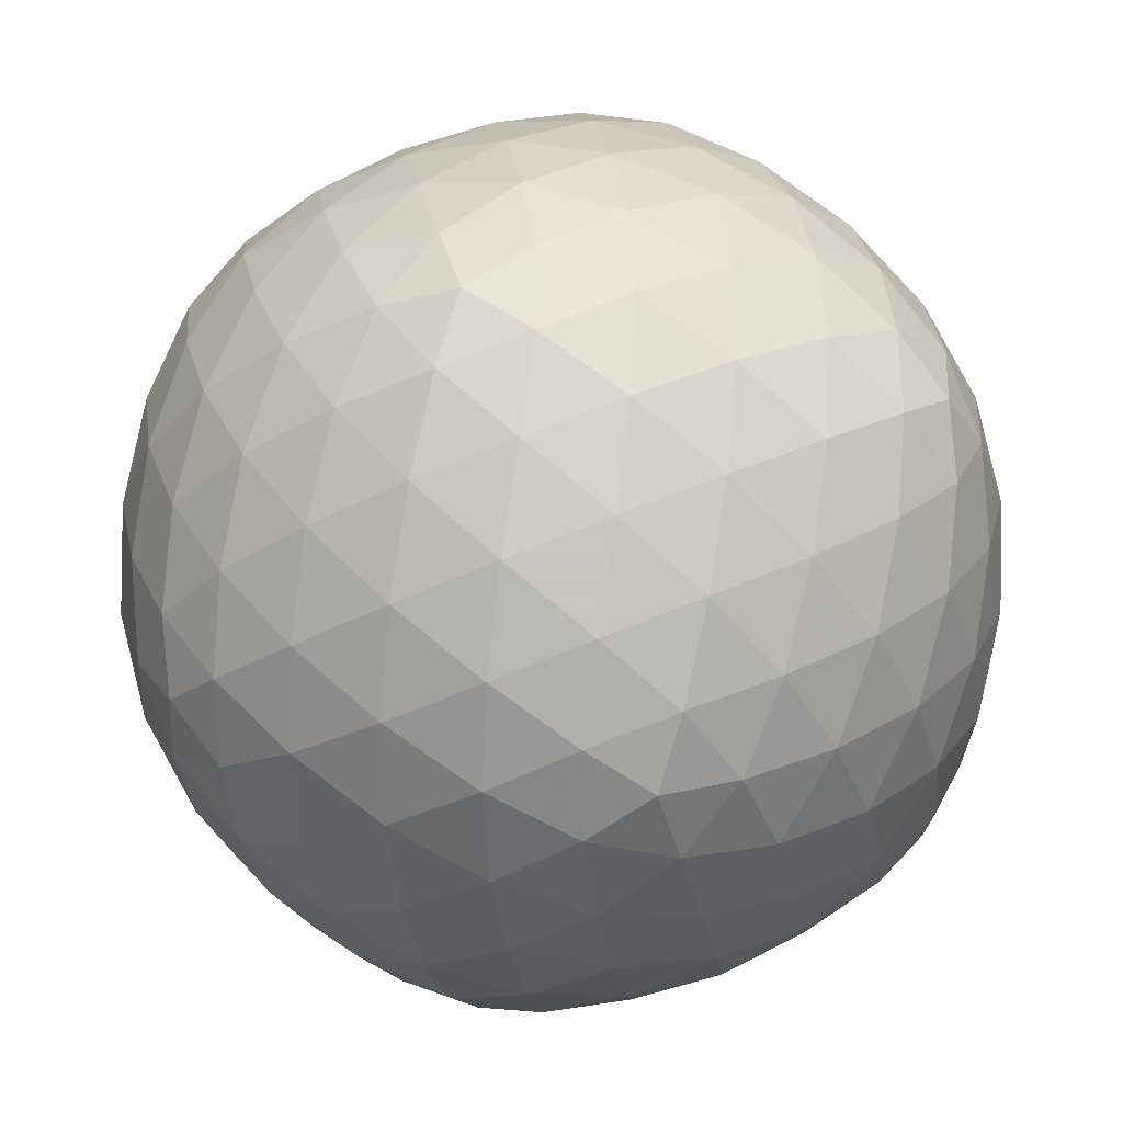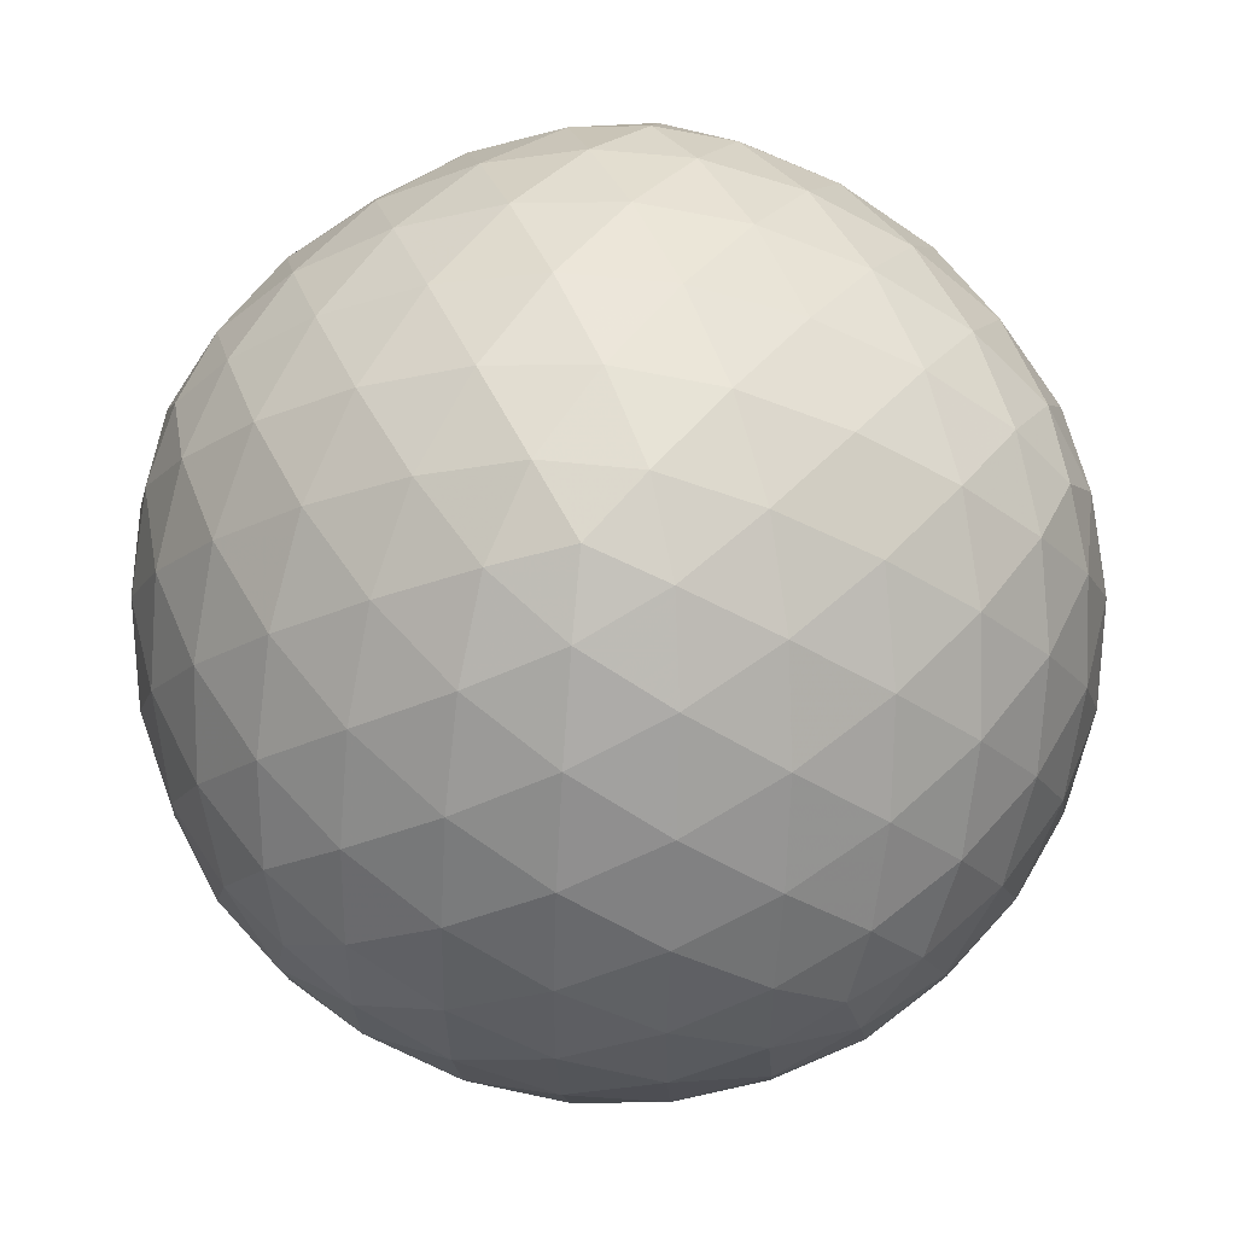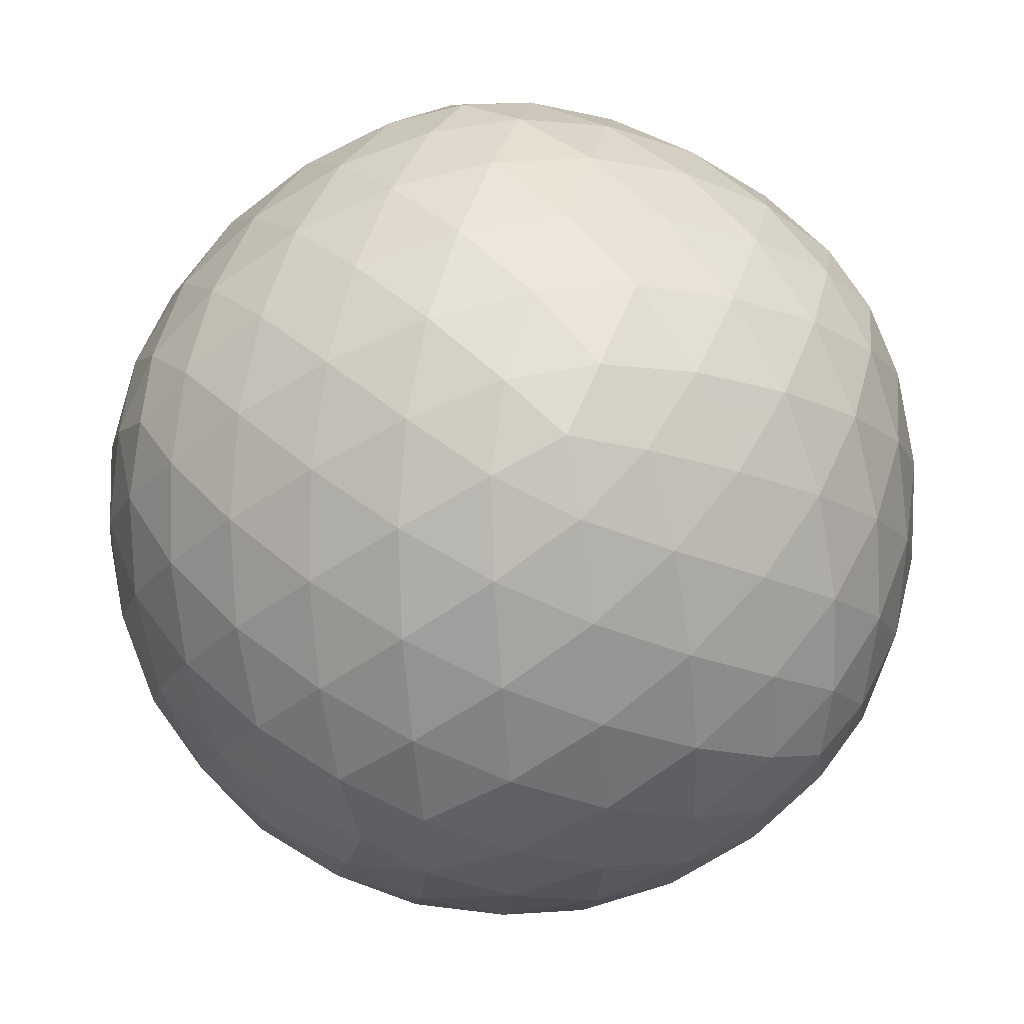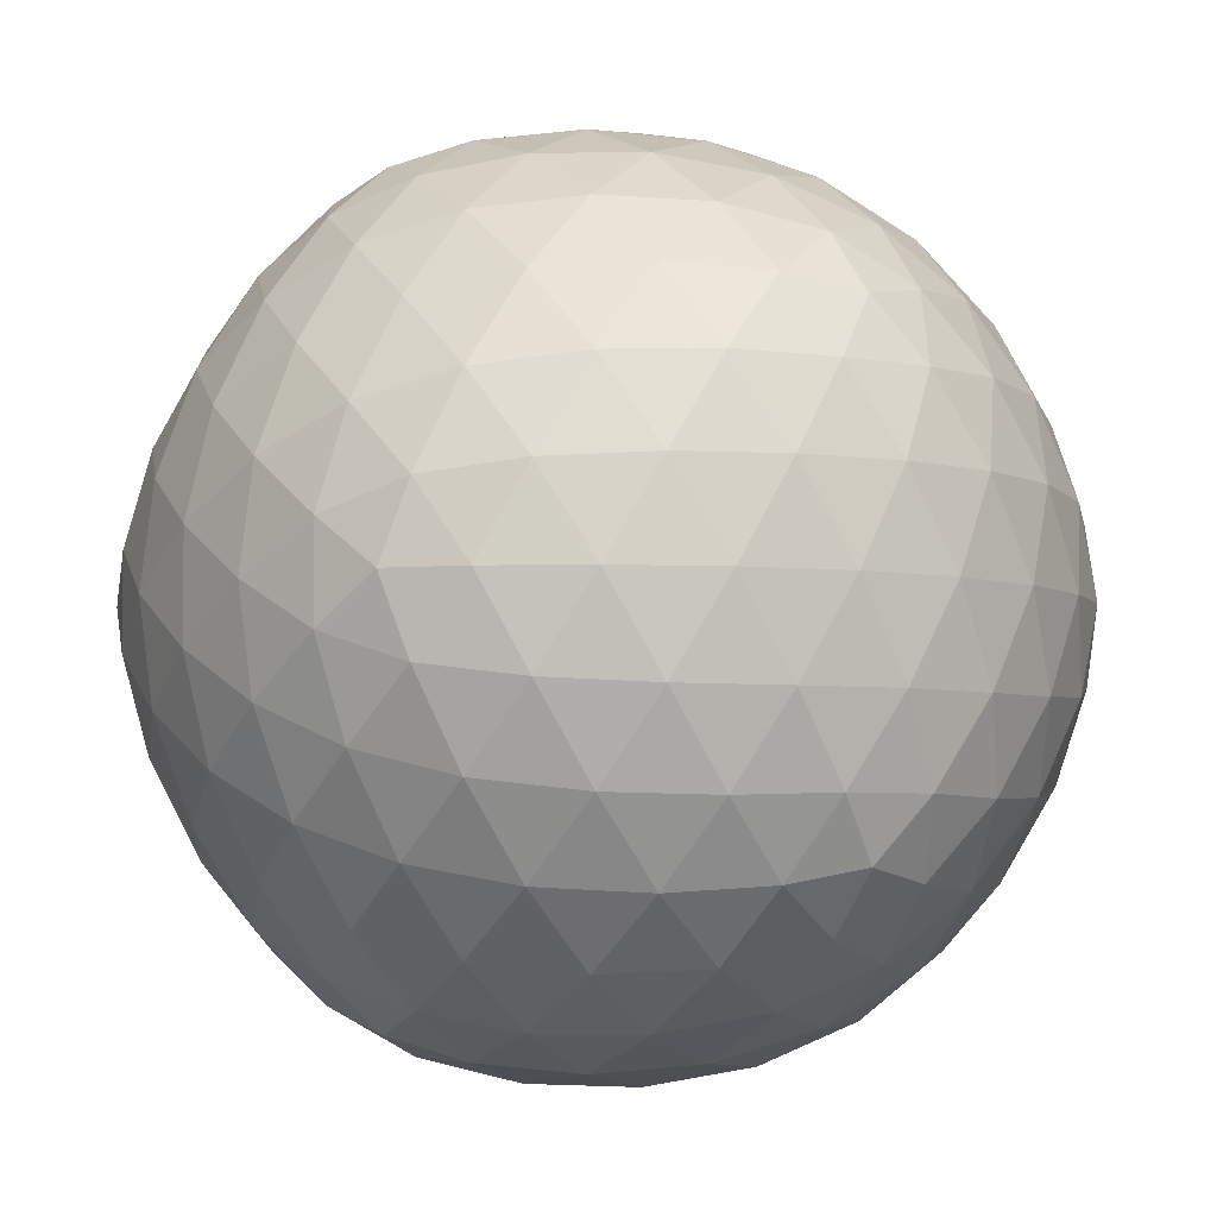
<metadata>
{"format":"obj","ext":"obj","renderer":"f3d","projection":"perspective","resolution":1024,"background":"white","views":[{"elev":-32.7,"azim":-20.5,"up":"+Y"},{"elev":51.1,"azim":6.9,"up":"+Y"},{"elev":49.7,"azim":-12.3,"up":"+Y"},{"elev":-4.5,"azim":-124.2,"up":"+Y"}]}
</metadata>
<code>
v -0.1924 -0.0503 0.443
v 0.3241 1.83e-09 -0.3616
v -0.219 -0.4117 -0.09995
v 0.4542 -0.1009 -0.1111
v 0.3431 0.2807 -0.1798
v 0.4117 -0.09995 -0.219
v 0.2544 0.3544 0.1926
v 0.08139 0.3927 -0.2738
v -0.1009 -0.1111 -0.4542
v 0.219 -0.4117 0.09995
v 0.3544 0.1926 -0.2544
v -6.436e-09 -0.3616 0.3241
v 0.1532 -0.4108 0.1954
v 0.4108 0.1954 0.1532
v -0.1954 0.1532 -0.4108
v 0.09468 0.3161 0.3486
v 0.4693 0.1007 9.01e-10
v 0.4108 -0.1954 0.1532
v 0.4542 0.1009 -0.1111
v 0.4446 1.726e-09 -0.1698
v 0.2748 -0.2748 -0.2748
v 0.1698 0.4446 -8.065e-10
v 0.2581 7.057e-09 0.4177
v 0.1924 -0.0503 0.443
v 0.1007 5.823e-09 0.4693
v -1.622e-09 0.1698 0.4446
v -9.15e-10 0.4177 0.2581
v -0.2581 4.175e-09 0.4177
v -0.1009 0.1111 0.4542
v -7.036e-09 -0.4177 0.2581
v 0.1954 -0.1532 0.4108
v 0.2581 2.22e-09 -0.4177
v -1.312e-08 -0.1698 -0.4446
v 0.1009 -0.1111 -0.4542
v -1.569e-08 -0.4177 -0.2581
v -1.433e-08 -0.2744 -0.3918
v -0.2581 -2.724e-10 -0.4177
v -1.527e-09 0.4177 -0.2581
v 0.1798 0.3431 0.2807
v 0.4177 -0.2581 7.956e-11
v 0.4177 0.2581 6.087e-12
v -0.4177 0.2581 1.537e-09
v -0.3486 0.09468 0.3161
v -0.4177 -0.2581 1.2e-09
v -0.3927 -0.2738 -0.08139
v -0.4108 -0.1954 -0.1532
v 0.2748 0.2748 0.2748
v -5.131e-09 -0.1698 0.4446
v -0.2748 0.2748 0.2748
v 0.2748 -0.2748 0.2748
v -0.2748 -0.2748 0.2748
v -0.08139 -0.3927 0.2738
v -0.4446 9.942e-10 -0.1698
v 0.2748 0.2748 -0.2748
v 0.1798 0.3431 -0.2807
v 0.4446 1.375e-09 0.1698
v -0.1698 0.4446 1.222e-09
v -0.3616 0.3241 2.872e-10
v -1.494e-09 0.1698 -0.4446
v -0.2748 0.2748 -0.2748
v 0.1698 -0.4446 8.526e-10
v 0.2544 -0.3544 0.1926
v -0.1698 -0.4446 -1.939e-09
v -0.0503 -0.443 -0.1924
v -0.2748 -0.2748 -0.2748
v -0.4446 6.527e-09 0.1698
v 0.1954 0.1532 0.4108
v 0.1532 0.4108 0.1954
v -0.1954 0.1532 0.4108
v -0.09468 0.3161 0.3486
v -7.73e-10 0.4693 0.1007
v -0.1007 3.272e-09 0.4693
v -0.09468 -0.3161 0.3486
v 0.3161 -0.3486 -0.09468
v 0.1007 1.254e-09 -0.4693
v 0.4693 -0.1007 2.923e-10
v 0.3486 -0.09468 -0.3161
v 0.1954 -0.1532 -0.4108
v 0.09467 -0.3161 -0.3486
v -0.09468 -0.3161 -0.3486
v 0.1532 -0.4108 -0.1954
v -1.412e-08 -0.4693 -0.1007
v -0.1007 1.554e-09 -0.4693
v -0.1954 -0.1532 -0.4108
v 1.8e-09 0.4693 -0.1007
v 0.09468 0.3161 -0.3486
v -0.09468 0.3161 -0.3486
v 0.1532 0.4108 -0.1954
v 0.4108 -0.1954 -0.1532
v 0.3161 -0.3486 0.09468
v 0.3486 -0.09467 0.3161
v 0.3486 0.09468 -0.3161
v 0.3161 0.3486 0.09468
v 0.3486 0.09468 0.3161
v 0.3161 0.3486 -0.09468
v 0.1954 0.1532 -0.4108
v 0.4108 0.1954 -0.1532
v -0.1532 0.4108 0.1954
v -0.3161 0.3486 0.09468
v -0.1532 0.4108 -0.1954
v -0.3161 0.3486 -0.09468
v -0.3486 -0.09468 -0.3161
v -0.4693 0.1007 4.229e-09
v -9.413e-09 -0.4693 0.1007
v -0.3486 0.09468 -0.3161
v -0.1532 -0.4108 -0.1954
v -0.4108 0.1954 0.1532
v -0.1532 -0.4108 0.1954
v -0.3161 -0.3486 -0.09468
v -0.1954 -0.1532 0.4108
v -0.3486 -0.09468 0.3161
v -0.3161 -0.3486 0.09468
v -0.4108 -0.1954 0.1532
v -0.4108 0.1954 -0.1532
v -0.4693 -0.1007 1.822e-09
v 0.09467 -0.3161 0.3486
v 0.4734 3.032e-10 0.05729
v 0.4734 3.974e-10 -0.05729
v 0.3544 -0.1926 -0.2544
v -2.987e-09 0.05729 0.4734
v 0.1924 0.0503 0.443
v 0.1009 0.1111 0.4542
v 0.09995 0.219 0.4117
v 9.183e-10 0.2744 0.3918
v -5.268e-11 0.3616 0.3241
v 0.08139 0.3927 0.2738
v 0.0503 0.443 0.1924
v 0.2738 -0.08139 0.3927
v 0.2807 -0.1798 0.3431
v 0.1009 -0.1111 0.4542
v 0.4117 0.09995 -0.219
v 0.3918 3.729e-09 -0.2744
v 0.2738 -0.08139 -0.3927
v 0.09995 -0.219 -0.4117
v 0.08139 -0.3927 -0.2738
v -0.2738 0.08139 -0.3927
v -0.1924 0.0503 -0.443
v -0.1924 -0.0503 -0.443
v 0.443 -0.1924 0.0503
v 0.0503 0.443 -0.1924
v 0.3927 -0.2738 0.08139
v -0.3241 4.571e-09 0.3616
v 0.3927 -0.2738 -0.08139
v 0.443 -0.1924 -0.0503
v 0.2744 0.3918 4.291e-10
v 0.443 0.1924 0.0503
v 0.443 0.1924 -0.0503
v -0.2738 0.08139 0.3927
v 0.09995 -0.219 0.4117
v -0.443 -0.1924 -0.0503
v 0.4542 0.1009 0.1111
v 0.219 0.4117 0.09995
v 0.1926 0.2544 0.3544
v 0.2807 0.1798 0.3431
v 0.4542 -0.1009 0.1111
v 0.3241 5.914e-09 0.3616
v 0.3431 0.2807 0.1798
v -2.933e-09 -0.05729 0.4734
v -0.1009 -0.1111 0.4542
v -0.3544 0.1926 0.2544
v -5.193e-09 -0.2744 0.3918
v -0.2807 0.1798 0.3431
v -0.09995 0.219 0.4117
v -0.1926 0.2544 0.3544
v -0.1798 0.3431 0.2807
v 0.1926 -0.2544 0.3544
v 0.1798 -0.3431 0.2807
v 0.08139 -0.3927 0.2738
v -0.3431 0.2807 0.1798
v 0.3431 -0.2807 0.1798
v 0.3544 -0.1926 0.2544
v -0.09995 -0.219 0.4117
v -0.1926 -0.2544 0.3544
v -0.2738 -0.08139 0.3927
v -0.2807 -0.1798 0.3431
v -0.4117 -0.09995 -0.219
v -0.3927 -0.2738 0.08139
v -0.3241 1.056e-10 -0.3616
v -0.4542 -0.1009 -0.1111
v -0.3918 6.825e-09 0.2744
v -0.4542 0.1009 -0.1111
v 0.2544 0.3544 -0.1926
v 0.3616 0.3241 -5.335e-10
v 0.3927 0.2738 -0.08139
v -0.08139 0.3927 0.2738
v 0.2807 0.1798 -0.3431
v -0.1009 0.1111 -0.4542
v 0.2738 0.08139 0.3927
v 0.4117 -0.09995 0.219
v 0.3544 0.1926 0.2544
v 0.4117 0.09995 0.219
v 0.3918 2.158e-09 0.2744
v -0.2544 0.3544 0.1926
v -0.0503 0.443 0.1924
v 0.219 0.4117 -0.09995
v 0.1111 0.4542 -0.1009
v -0.05729 0.4734 3.657e-10
v -0.1111 0.4542 -0.1009
v -0.1926 0.2544 -0.3544
v 0.1924 0.0503 -0.443
v 0.2738 0.08139 -0.3927
v 0.1926 -0.2544 -0.3544
v -1.412e-09 0.3616 -0.3241
v -0.09995 0.219 -0.4117
v -4.81e-10 0.2744 -0.3918
v 0.1926 0.2544 -0.3544
v 0.09995 0.219 -0.4117
v 0.1924 -0.0503 -0.443
v -1.085e-08 -0.05729 -0.4734
v 0.1009 0.1111 -0.4542
v -0.219 0.4117 0.09995
v 0.1798 -0.3431 -0.2807
v -8.253e-09 0.05729 -0.4734
v -0.2807 0.1798 -0.3431
v -0.3918 4.278e-10 -0.2744
v -0.4117 0.09995 -0.219
v -0.3544 0.1926 -0.2544
v -0.2744 0.3918 1.299e-09
v -0.2544 0.3544 -0.1926
v -0.3927 0.2738 -0.08139
v -0.0503 0.443 -0.1924
v -0.219 0.4117 -0.09995
v -0.3431 0.2807 -0.1798
v -0.08139 0.3927 -0.2738
v 0.3431 -0.2807 -0.1798
v 0.2544 -0.3544 -0.1926
v 0.3616 -0.3241 6.876e-10
v 0.2744 -0.3918 7.719e-10
v 0.0503 -0.443 -0.1924
v 0.1111 -0.4542 0.1009
v 0.1111 -0.4542 -0.1009
v 0.05729 -0.4734 -8.811e-11
v -0.05729 -0.4734 -3.165e-10
v 0.0503 -0.443 0.1924
v -0.0503 -0.443 0.1924
v -0.1111 -0.4542 0.1009
v -0.443 0.1924 0.0503
v -0.3431 -0.2807 0.1798
v -0.2544 -0.3544 0.1926
v -0.219 -0.4117 0.09995
v -0.3616 -0.3241 1.959e-10
v -0.3431 -0.2807 -0.1798
v -0.3544 -0.1926 -0.2544
v -0.2738 -0.08139 -0.3927
v -0.2744 -0.3918 -2.595e-09
v -0.09995 -0.219 -0.4117
v -0.2807 -0.1798 -0.3431
v -1.645e-08 -0.3616 -0.3241
v -0.08139 -0.3927 -0.2738
v -0.1926 -0.2544 -0.3544
v -0.1798 -0.3431 -0.2807
v -0.2544 -0.3544 -0.1926
v -0.3927 0.2738 0.08139
v -0.4734 1.499e-09 -0.05729
v -0.4117 -0.09995 0.219
v -0.4734 5.639e-09 0.05729
v -0.443 -0.1924 0.0503
v -0.4542 -0.1009 0.1111
v -0.3544 -0.1926 0.2544
v -0.4117 0.09995 0.219
v -0.443 0.1924 -0.0503
v -0.4542 0.1009 0.1111
v 0.1111 0.4542 0.1009
v -0.1924 0.0503 0.443
v -0.1111 0.4542 0.1009
v 0.05729 0.4734 -1.282e-09
v -0.1798 -0.3431 0.2807
v 0.219 -0.4117 -0.09995
v 0.2807 -0.1798 -0.3431
v -0.1111 -0.4542 -0.1009
v -0.1798 0.3431 -0.2807
v 0.3927 0.2738 0.08139
f 174 110 1
f 159 1 110
f 159 72 1
f 264 1 72
f 264 28 1
f 174 1 28
f 201 92 2
f 132 2 92
f 132 77 2
f 133 2 77
f 133 32 2
f 201 2 32
f 252 106 3
f 270 3 106
f 270 63 3
f 245 3 63
f 245 109 3
f 252 3 109
f 144 89 4
f 89 6 4
f 20 4 6
f 118 4 20
f 118 76 4
f 144 4 76
f 182 95 5
f 184 5 95
f 184 97 5
f 97 11 5
f 54 5 11
f 182 5 54
f 119 6 89
f 119 77 6
f 132 6 77
f 132 20 6
f 152 7 93
f 152 68 7
f 68 39 7
f 47 7 39
f 157 7 47
f 157 93 7
f 88 55 8
f 86 8 55
f 203 8 86
f 203 38 8
f 140 8 38
f 140 88 8
f 138 9 84
f 138 83 9
f 209 9 83
f 209 33 9
f 246 9 33
f 246 84 9
f 90 62 10
f 62 13 10
f 230 10 13
f 230 61 10
f 228 10 61
f 228 90 10
f 186 11 92
f 186 54 11
f 131 11 97
f 131 92 11
f 161 12 116
f 161 73 12
f 73 52 12
f 52 30 12
f 168 12 30
f 168 116 12
f 167 13 62
f 168 13 167
f 234 13 168
f 234 230 13
f 190 14 157
f 191 14 190
f 191 151 14
f 151 146 14
f 272 14 146
f 272 157 14
f 214 199 15
f 204 15 199
f 204 187 15
f 187 137 15
f 137 136 15
f 214 15 136
f 126 16 39
f 126 125 16
f 125 124 16
f 124 123 16
f 153 16 123
f 153 39 16
f 118 17 117
f 118 19 17
f 147 17 19
f 147 146 17
f 151 17 146
f 151 117 17
f 189 171 18
f 171 170 18
f 170 141 18
f 141 139 18
f 155 18 139
f 189 18 155
f 147 19 97
f 118 20 19
f 131 19 20
f 131 97 19
f 132 131 20
f 226 212 21
f 212 202 21
f 269 21 202
f 269 119 21
f 225 21 119
f 226 21 225
f 266 22 196
f 266 263 22
f 263 152 22
f 152 145 22
f 195 22 145
f 196 22 195
f 121 24 23
f 128 23 24
f 156 23 128
f 188 23 156
f 188 121 23
f 128 24 31
f 121 25 24
f 130 24 25
f 130 31 24
f 122 25 121
f 122 120 25
f 158 25 120
f 158 130 25
f 163 29 26
f 120 26 29
f 122 26 120
f 123 26 122
f 124 26 123
f 163 26 124
f 126 27 125
f 127 27 126
f 194 27 127
f 194 185 27
f 185 125 27
f 264 148 28
f 148 142 28
f 174 28 142
f 120 29 72
f 163 69 29
f 264 29 69
f 264 72 29
f 235 30 52
f 235 234 30
f 234 168 30
f 149 31 130
f 166 31 149
f 166 129 31
f 129 128 31
f 201 32 200
f 208 32 133
f 208 200 32
f 134 33 34
f 134 36 33
f 246 33 36
f 209 34 33
f 208 34 75
f 208 78 34
f 134 34 78
f 209 75 34
f 248 135 35
f 229 35 135
f 229 64 35
f 249 35 64
f 249 248 35
f 248 36 79
f 248 80 36
f 246 36 80
f 134 79 36
f 137 37 136
f 138 37 137
f 244 37 138
f 244 178 37
f 178 136 37
f 224 38 203
f 224 221 38
f 221 140 38
f 126 39 68
f 153 47 39
f 227 143 40
f 144 40 143
f 144 139 40
f 141 40 139
f 227 40 141
f 184 183 41
f 272 41 183
f 272 146 41
f 147 41 146
f 184 41 147
f 253 58 42
f 220 42 58
f 261 42 220
f 261 237 42
f 253 42 237
f 148 43 142
f 162 43 148
f 162 160 43
f 260 43 160
f 260 180 43
f 180 142 43
f 241 44 45
f 241 177 44
f 257 44 177
f 257 150 44
f 150 45 44
f 242 45 46
f 242 109 45
f 241 45 109
f 150 46 45
f 179 176 46
f 243 46 176
f 243 242 46
f 179 46 150
f 190 157 47
f 154 47 153
f 190 47 154
f 158 48 130
f 159 48 158
f 172 48 159
f 172 161 48
f 161 149 48
f 149 130 48
f 162 49 160
f 164 49 162
f 165 49 164
f 193 49 165
f 193 169 49
f 169 160 49
f 166 50 129
f 167 50 166
f 167 62 50
f 170 50 62
f 171 50 170
f 171 129 50
f 267 173 51
f 175 51 173
f 259 51 175
f 259 238 51
f 239 51 238
f 267 51 239
f 267 52 73
f 267 108 52
f 235 52 108
f 179 53 176
f 254 53 179
f 254 181 53
f 216 53 181
f 216 215 53
f 215 176 53
f 206 55 54
f 182 54 55
f 206 54 186
f 182 55 88
f 206 86 55
f 151 56 117
f 191 56 151
f 192 56 191
f 192 189 56
f 189 155 56
f 155 117 56
f 218 211 57
f 265 57 211
f 265 197 57
f 198 57 197
f 222 57 198
f 222 218 57
f 218 58 99
f 218 101 58
f 220 58 101
f 253 99 58
f 207 59 205
f 210 59 207
f 213 59 210
f 213 187 59
f 204 59 187
f 205 59 204
f 214 60 199
f 217 60 214
f 223 60 217
f 223 219 60
f 271 60 219
f 271 199 60
f 232 231 61
f 268 61 231
f 268 228 61
f 232 61 230
f 170 62 90
f 270 233 63
f 236 63 233
f 240 63 236
f 245 63 240
f 270 64 82
f 270 106 64
f 249 64 106
f 229 82 64
f 243 65 242
f 247 65 243
f 250 65 247
f 251 65 250
f 252 65 251
f 252 242 65
f 262 256 66
f 258 66 256
f 258 255 66
f 255 180 66
f 260 66 180
f 262 66 260
f 154 153 67
f 153 123 67
f 123 122 67
f 122 121 67
f 188 67 121
f 188 154 67
f 127 126 68
f 263 68 152
f 263 127 68
f 164 69 163
f 164 162 69
f 162 148 69
f 264 69 148
f 165 164 70
f 164 163 70
f 163 124 70
f 125 70 124
f 185 70 125
f 185 165 70
f 265 71 197
f 265 194 71
f 194 127 71
f 263 71 127
f 266 71 263
f 266 197 71
f 159 158 72
f 158 120 72
f 172 73 161
f 173 73 172
f 267 73 173
f 227 74 143
f 228 74 227
f 268 74 228
f 268 226 74
f 226 225 74
f 225 143 74
f 213 210 75
f 210 200 75
f 208 75 200
f 213 75 209
f 118 117 76
f 155 76 117
f 155 139 76
f 144 76 139
f 269 77 119
f 269 133 77
f 208 133 78
f 269 78 133
f 269 202 78
f 202 134 78
f 248 79 135
f 202 79 134
f 212 79 202
f 212 135 79
f 251 250 80
f 250 246 80
f 249 80 248
f 251 80 249
f 229 135 81
f 212 81 135
f 226 81 212
f 268 81 226
f 268 231 81
f 231 229 81
f 270 82 233
f 231 82 229
f 232 82 231
f 233 82 232
f 138 137 83
f 187 83 137
f 213 83 187
f 213 209 83
f 244 138 84
f 250 84 246
f 250 247 84
f 247 244 84
f 221 85 140
f 221 198 85
f 198 197 85
f 266 85 197
f 266 196 85
f 196 140 85
f 207 205 86
f 205 203 86
f 207 86 206
f 224 203 87
f 205 87 203
f 205 204 87
f 204 199 87
f 271 87 199
f 271 224 87
f 196 88 140
f 196 195 88
f 195 182 88
f 144 143 89
f 225 89 143
f 225 119 89
f 228 227 90
f 227 141 90
f 170 90 141
f 156 128 91
f 129 91 128
f 171 91 129
f 189 91 171
f 192 91 189
f 192 156 91
f 132 92 131
f 201 186 92
f 152 93 145
f 272 93 157
f 272 183 93
f 183 145 93
f 191 190 94
f 190 154 94
f 188 94 154
f 188 156 94
f 192 94 156
f 192 191 94
f 184 95 183
f 195 95 182
f 195 145 95
f 183 95 145
f 201 96 186
f 201 200 96
f 210 96 200
f 210 207 96
f 207 206 96
f 206 186 96
f 184 147 97
f 193 165 98
f 185 98 165
f 194 98 185
f 265 98 194
f 265 211 98
f 211 193 98
f 193 99 169
f 211 99 193
f 218 99 211
f 253 169 99
f 222 198 100
f 221 100 198
f 224 100 221
f 271 100 224
f 271 219 100
f 222 100 219
f 222 101 218
f 222 219 101
f 223 101 219
f 223 220 101
f 244 102 178
f 247 102 244
f 247 243 102
f 243 176 102
f 215 102 176
f 215 178 102
f 262 103 256
f 262 237 103
f 261 103 237
f 261 181 103
f 254 103 181
f 256 103 254
f 236 233 104
f 233 232 104
f 232 230 104
f 234 104 230
f 235 104 234
f 236 104 235
f 217 214 105
f 214 136 105
f 178 105 136
f 215 105 178
f 216 105 215
f 217 105 216
f 252 251 106
f 251 249 106
f 262 107 237
f 262 260 107
f 260 160 107
f 169 107 160
f 253 107 169
f 253 237 107
f 240 236 108
f 236 235 108
f 267 239 108
f 240 108 239
f 252 109 242
f 245 241 109
f 175 173 110
f 173 172 110
f 172 159 110
f 175 110 174
f 175 174 111
f 174 142 111
f 180 111 142
f 255 111 180
f 259 111 255
f 259 175 111
f 241 112 177
f 245 112 241
f 245 240 112
f 240 239 112
f 239 238 112
f 238 177 112
f 238 113 177
f 259 113 238
f 259 255 113
f 258 113 255
f 258 257 113
f 257 177 113
f 261 114 181
f 261 220 114
f 223 114 220
f 223 217 114
f 217 216 114
f 216 181 114
f 256 254 115
f 254 179 115
f 179 150 115
f 257 115 150
f 258 115 257
f 258 256 115
f 168 167 116
f 167 166 116
f 166 149 116
f 161 116 149

</code>
